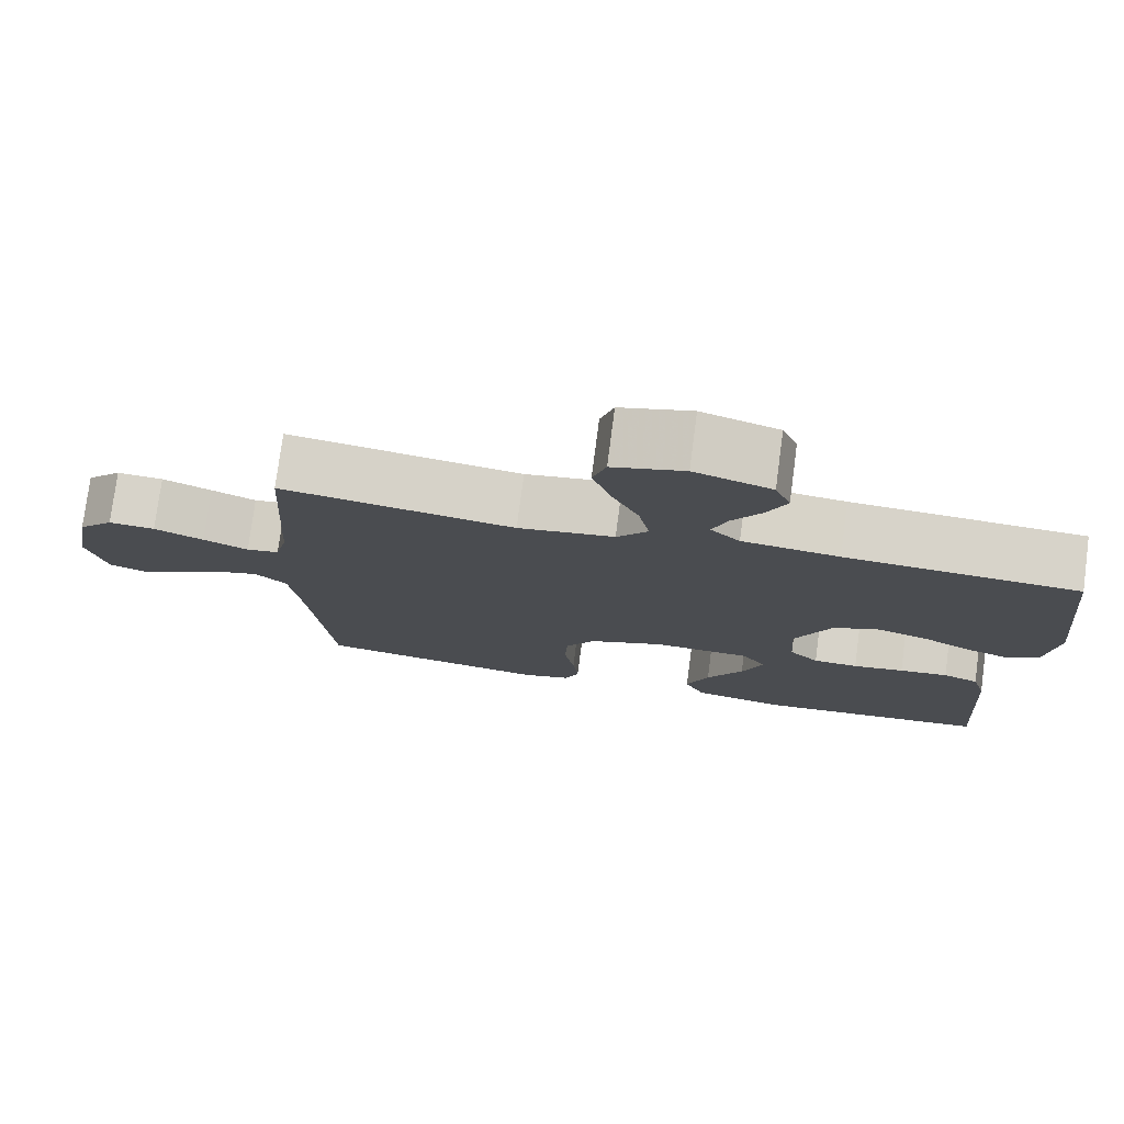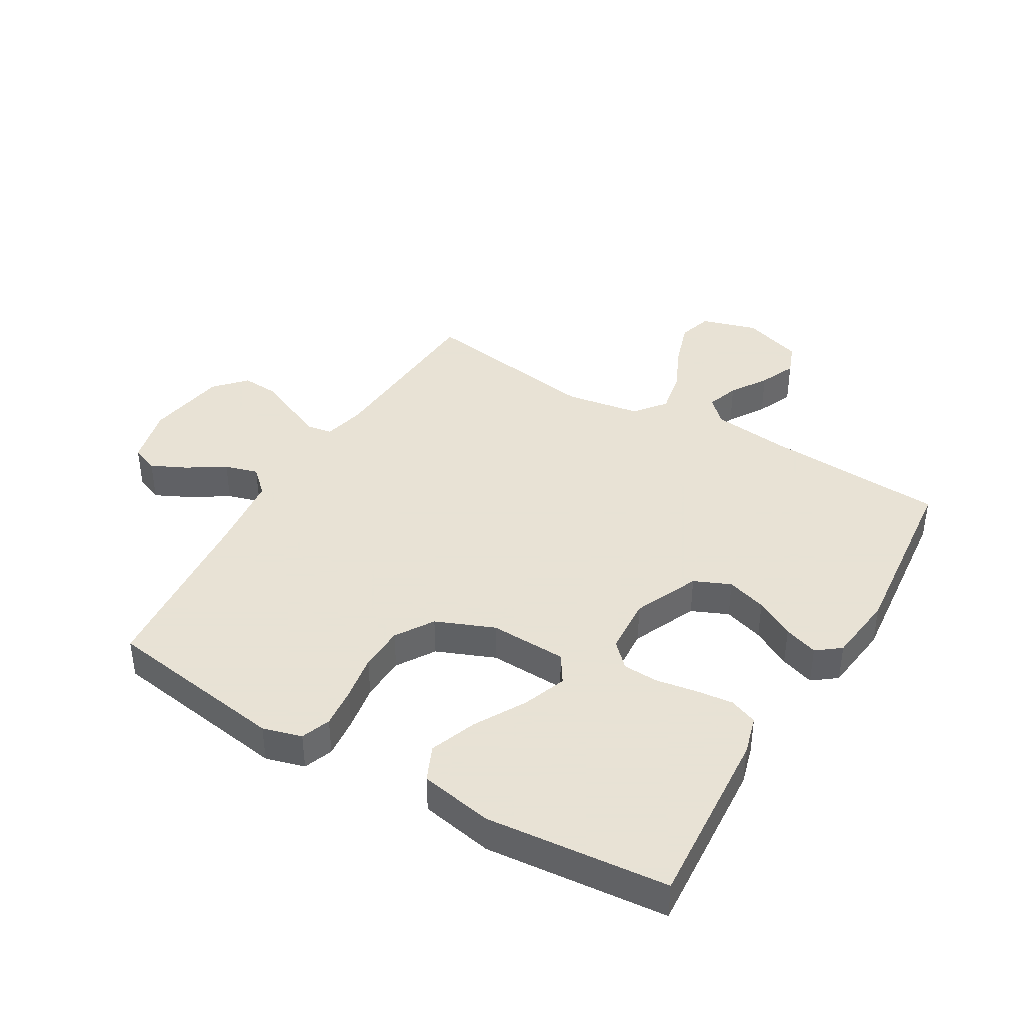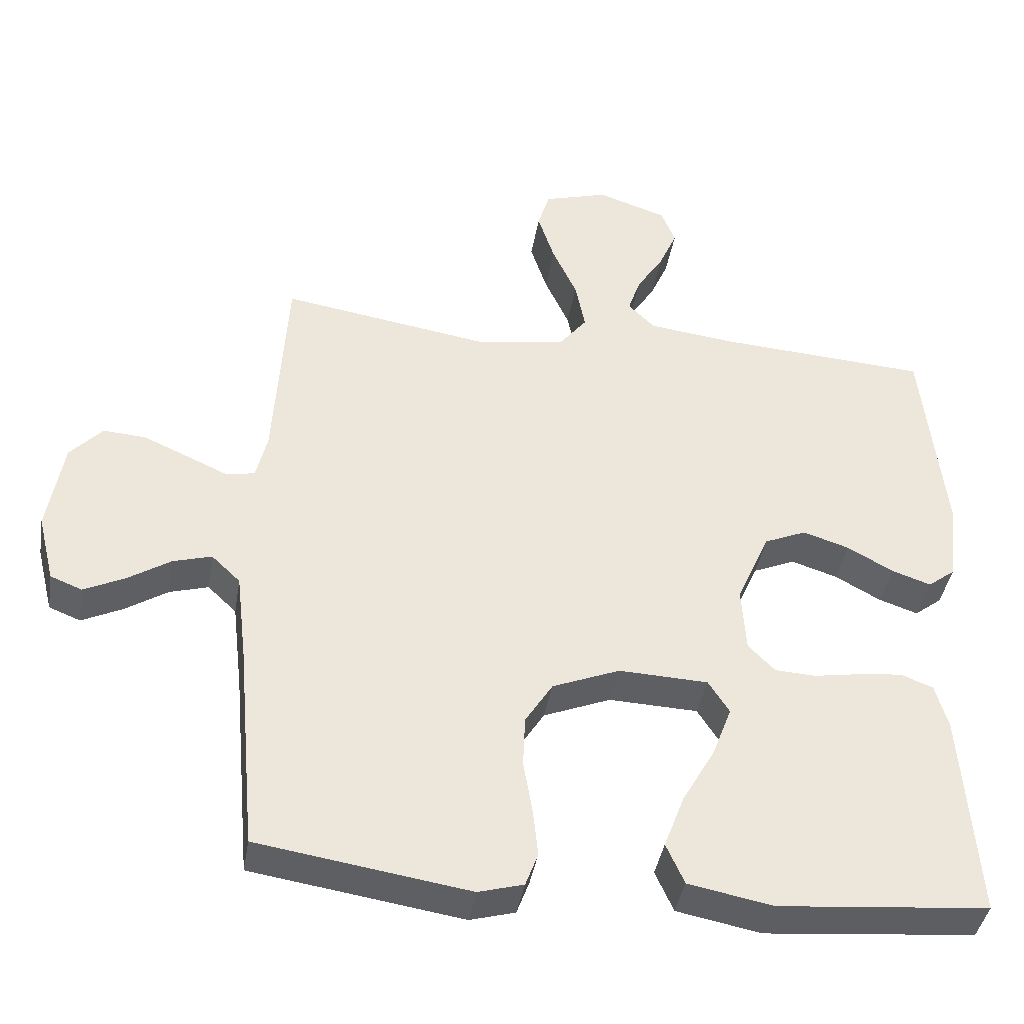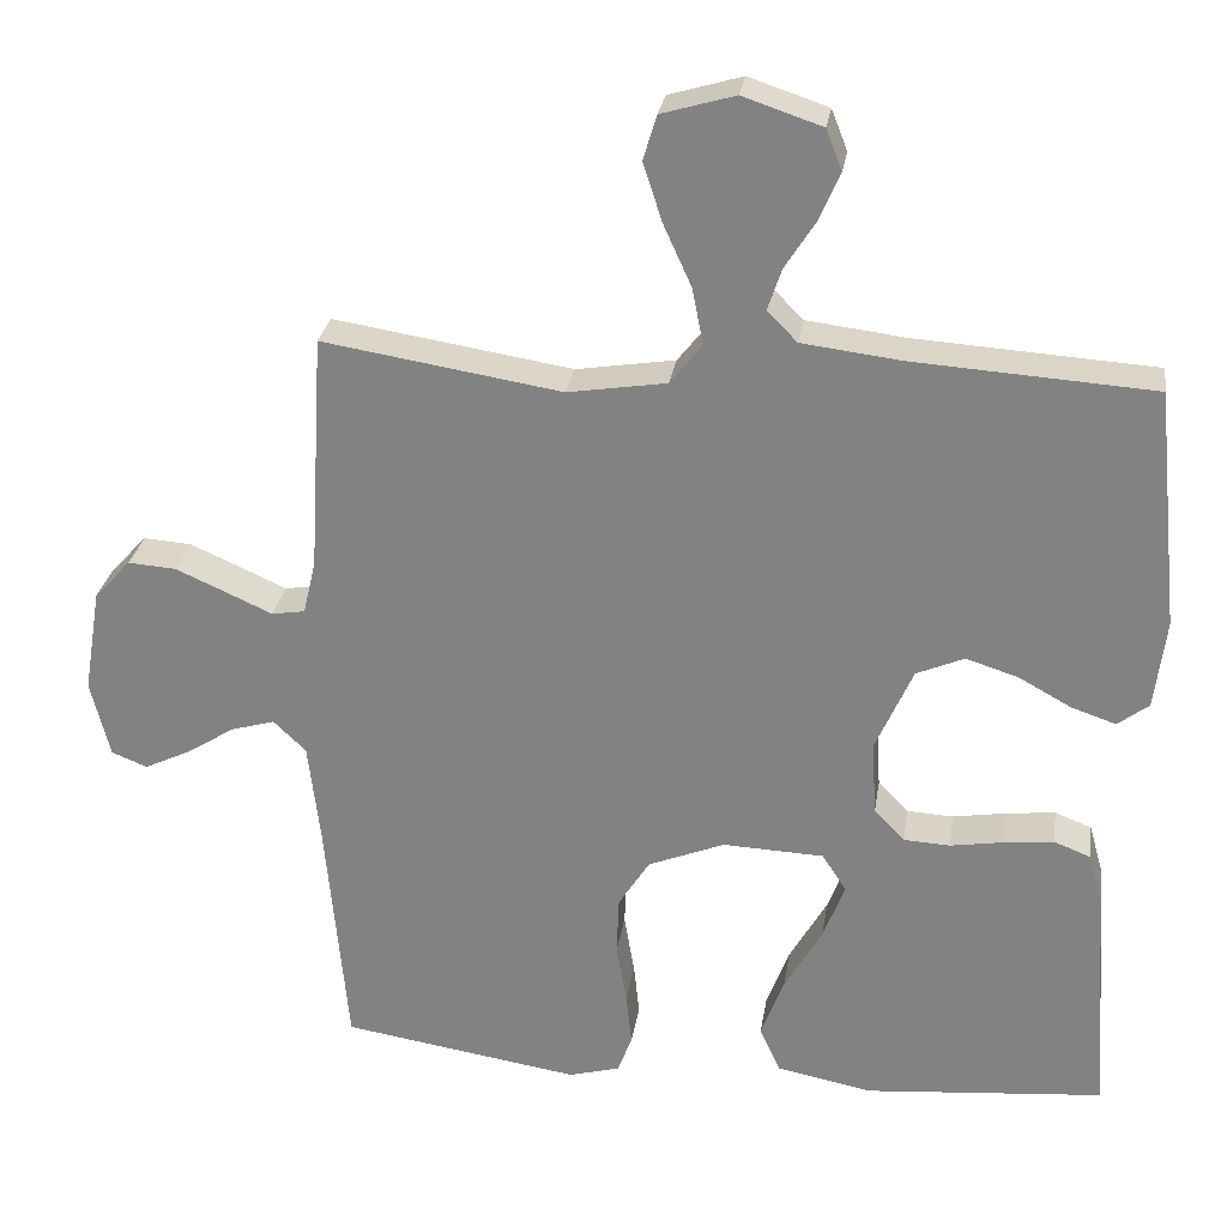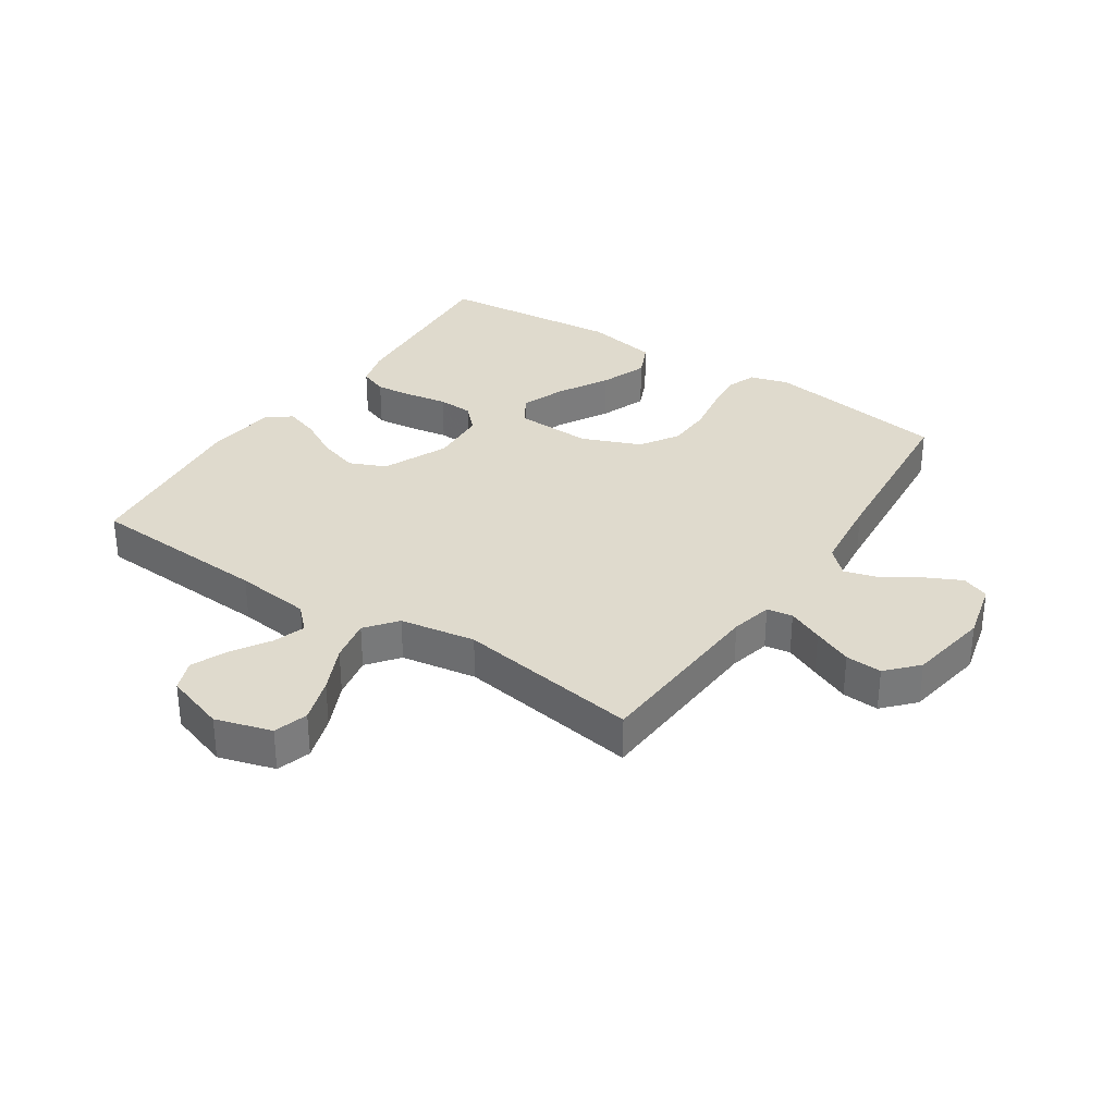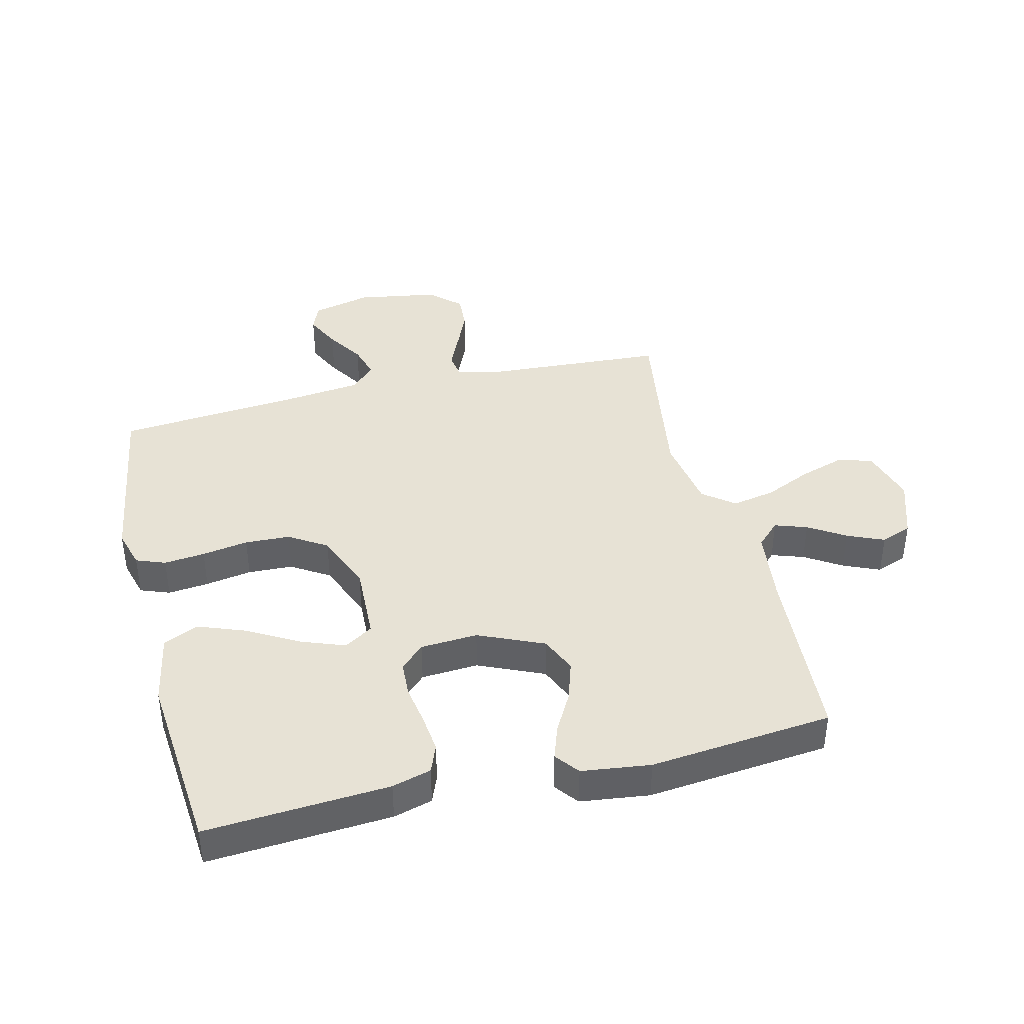
<metadata>
{"format":"obj","ext":"obj","renderer":"f3d","projection":"perspective","resolution":1024,"background":"white","views":[{"elev":77.1,"azim":-172.5,"up":"+Z"},{"elev":40.6,"azim":-149.5,"up":"+Y"},{"elev":-40.6,"azim":170.6,"up":"+Z"},{"elev":27.9,"azim":-171.3,"up":"+Z"},{"elev":32.6,"azim":33.5,"up":"+Y"},{"elev":40.4,"azim":-103.7,"up":"+Y"}]}
</metadata>
<code>
v -0.5 0.07 0.5
v -0.2 0.07 0.519
v -0.075 0.07 0.534
v -0.037 0.07 0.572
v -0.055 0.07 0.625
v -0.093 0.07 0.685
v -0.119 0.07 0.745
v -0.099 0.07 0.796
v 0 0.07 0.829
v 0.092 0.07 0.802
v 0.109 0.07 0.746
v 0.085 0.07 0.672
v 0.05 0.07 0.595
v 0.036 0.07 0.524
v 0.076 0.07 0.473
v 0.2 0.07 0.453
v 0.5 0.07 0.5
v 0.518 0.07 0.2
v 0.534 0.07 0.132
v 0.576 0.07 0.125
v 0.634 0.07 0.151
v 0.698 0.07 0.179
v 0.758 0.07 0.183
v 0.804 0.07 0.133
v 0.826 0.07 0
v 0.802 0.07 -0.097
v 0.757 0.07 -0.115
v 0.699 0.07 -0.087
v 0.638 0.07 -0.048
v 0.583 0.07 -0.032
v 0.542 0.07 -0.071
v 0.527 0.07 -0.2
v 0.5 0.07 -0.5
v 0.2 0.07 -0.546
v 0.136 0.07 -0.528
v 0.118 0.07 -0.48
v 0.125 0.07 -0.413
v 0.138 0.07 -0.337
v 0.135 0.07 -0.263
v 0.096 0.07 -0.201
v 0 0.07 -0.162
v -0.127 0.07 -0.167
v -0.157 0.07 -0.214
v -0.13 0.07 -0.286
v -0.083 0.07 -0.369
v -0.054 0.07 -0.446
v -0.08 0.07 -0.504
v -0.2 0.07 -0.527
v -0.5 0.07 -0.5
v -0.479 0.07 -0.2
v -0.461 0.07 -0.136
v -0.415 0.07 -0.118
v -0.352 0.07 -0.125
v -0.286 0.07 -0.136
v -0.228 0.07 -0.133
v -0.19 0.07 -0.094
v -0.184 0.07 0
v -0.231 0.07 0.107
v -0.291 0.07 0.133
v -0.357 0.07 0.112
v -0.422 0.07 0.076
v -0.478 0.07 0.057
v -0.517 0.07 0.087
v -0.531 0.07 0.2
v -0.5 0 0.5
v -0.2 0 0.519
v -0.075 0 0.534
v -0.037 0 0.572
v -0.055 0 0.625
v -0.093 0 0.685
v -0.119 0 0.745
v -0.099 0 0.796
v 0 0 0.829
v 0.092 0 0.802
v 0.109 0 0.746
v 0.085 0 0.672
v 0.05 0 0.595
v 0.036 0 0.524
v 0.076 0 0.473
v 0.2 0 0.453
v 0.5 0 0.5
v 0.518 0 0.2
v 0.534 0 0.132
v 0.576 0 0.125
v 0.634 0 0.151
v 0.698 0 0.179
v 0.758 0 0.183
v 0.804 0 0.133
v 0.826 0 0
v 0.802 0 -0.097
v 0.757 0 -0.115
v 0.699 0 -0.087
v 0.638 0 -0.048
v 0.583 0 -0.032
v 0.542 0 -0.071
v 0.527 0 -0.2
v 0.5 0 -0.5
v 0.2 0 -0.546
v 0.136 0 -0.528
v 0.118 0 -0.48
v 0.125 0 -0.413
v 0.138 0 -0.337
v 0.135 0 -0.263
v 0.096 0 -0.201
v 0 0 -0.162
v -0.127 0 -0.167
v -0.157 0 -0.214
v -0.13 0 -0.286
v -0.083 0 -0.369
v -0.054 0 -0.446
v -0.08 0 -0.504
v -0.2 0 -0.527
v -0.5 0 -0.5
v -0.479 0 -0.2
v -0.461 0 -0.136
v -0.415 0 -0.118
v -0.352 0 -0.125
v -0.286 0 -0.136
v -0.228 0 -0.133
v -0.19 0 -0.094
v -0.184 0 0
v -0.231 0 0.107
v -0.291 0 0.133
v -0.357 0 0.112
v -0.422 0 0.076
v -0.478 0 0.057
v -0.517 0 0.087
v -0.531 0 0.2
f 64 1 2
f 63 64 2
f 62 63 2
f 61 62 2
f 60 61 2
f 59 60 2 3
f 58 59 3 4
f 57 58 4
f 56 57 4
f 52 53 54
f 51 52 54
f 50 51 54
f 49 50 54
f 48 49 54
f 47 48 54
f 46 47 54
f 45 46 54
f 44 45 54
f 43 44 54 55
f 42 43 55 56
f 36 37 38
f 35 36 38
f 34 35 38
f 33 34 38
f 32 33 38
f 31 32 38 39
f 30 31 39 40
f 27 28 29
f 26 27 29
f 25 26 29
f 24 25 29
f 23 24 29
f 22 23 29
f 21 22 29
f 20 21 29
f 19 20 29 30
f 16 17 18
f 15 16 18 19
f 11 12 13
f 10 11 13
f 9 10 13
f 8 9 13
f 7 8 13
f 6 7 13
f 5 6 13
f 4 5 13 14
f 4 14 15
f 56 4 15
f 42 56 15
f 41 42 15
f 30 40 41
f 19 30 41
f 15 19 41
f 66 65 128
f 66 128 127
f 66 127 126
f 66 126 125
f 66 125 124
f 67 66 124 123
f 68 67 123 122
f 68 122 121
f 68 121 120
f 118 117 116
f 118 116 115
f 118 115 114
f 118 114 113
f 118 113 112
f 118 112 111
f 118 111 110
f 118 110 109
f 118 109 108
f 119 118 108 107
f 120 119 107 106
f 102 101 100
f 102 100 99
f 102 99 98
f 102 98 97
f 102 97 96
f 103 102 96 95
f 104 103 95 94
f 93 92 91
f 93 91 90
f 93 90 89
f 93 89 88
f 93 88 87
f 93 87 86
f 93 86 85
f 93 85 84
f 94 93 84 83
f 82 81 80
f 83 82 80 79
f 77 76 75
f 77 75 74
f 77 74 73
f 77 73 72
f 77 72 71
f 77 71 70
f 77 70 69
f 78 77 69 68
f 79 78 68
f 79 68 120
f 79 120 106
f 79 106 105
f 105 104 94
f 105 94 83
f 105 83 79
f 1 65 66 2
f 2 66 67 3
f 3 67 68 4
f 4 68 69 5
f 5 69 70 6
f 6 70 71 7
f 7 71 72 8
f 8 72 73 9
f 9 73 74 10
f 10 74 75 11
f 11 75 76 12
f 12 76 77 13
f 13 77 78 14
f 14 78 79 15
f 15 79 80 16
f 16 80 81 17
f 17 81 82 18
f 18 82 83 19
f 19 83 84 20
f 20 84 85 21
f 21 85 86 22
f 22 86 87 23
f 23 87 88 24
f 24 88 89 25
f 25 89 90 26
f 26 90 91 27
f 27 91 92 28
f 28 92 93 29
f 29 93 94 30
f 30 94 95 31
f 31 95 96 32
f 32 96 97 33
f 33 97 98 34
f 34 98 99 35
f 35 99 100 36
f 36 100 101 37
f 37 101 102 38
f 38 102 103 39
f 39 103 104 40
f 40 104 105 41
f 41 105 106 42
f 42 106 107 43
f 43 107 108 44
f 44 108 109 45
f 45 109 110 46
f 46 110 111 47
f 47 111 112 48
f 48 112 113 49
f 49 113 114 50
f 50 114 115 51
f 51 115 116 52
f 52 116 117 53
f 53 117 118 54
f 54 118 119 55
f 55 119 120 56
f 56 120 121 57
f 57 121 122 58
f 58 122 123 59
f 59 123 124 60
f 60 124 125 61
f 61 125 126 62
f 62 126 127 63
f 63 127 128 64
f 64 128 65 1

</code>
